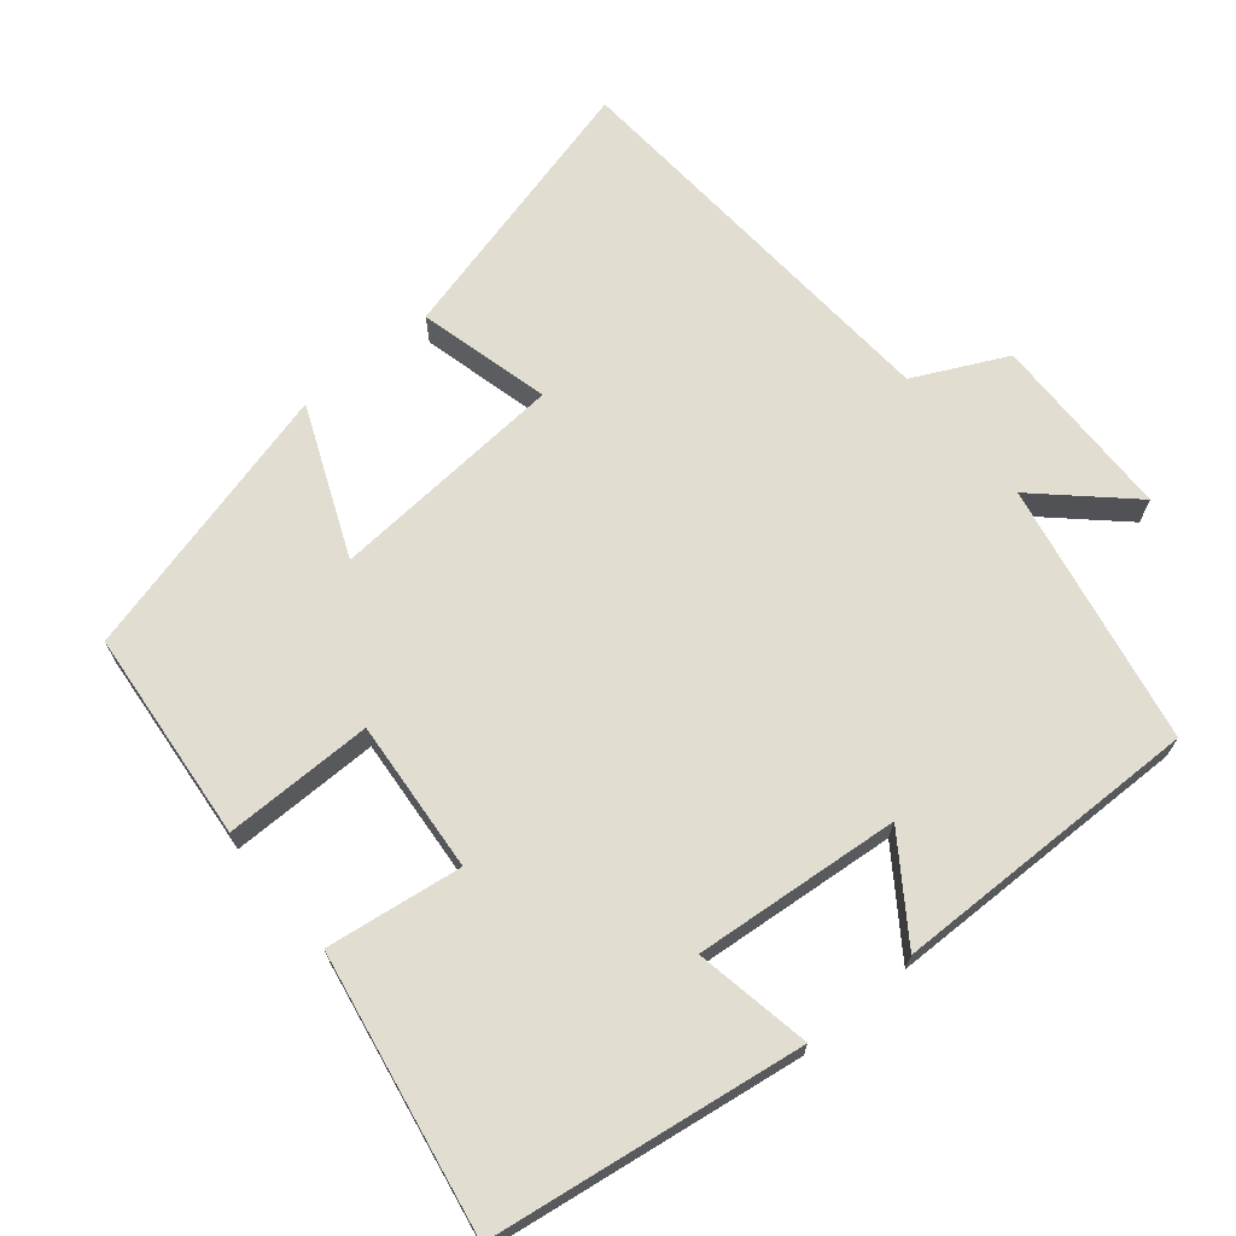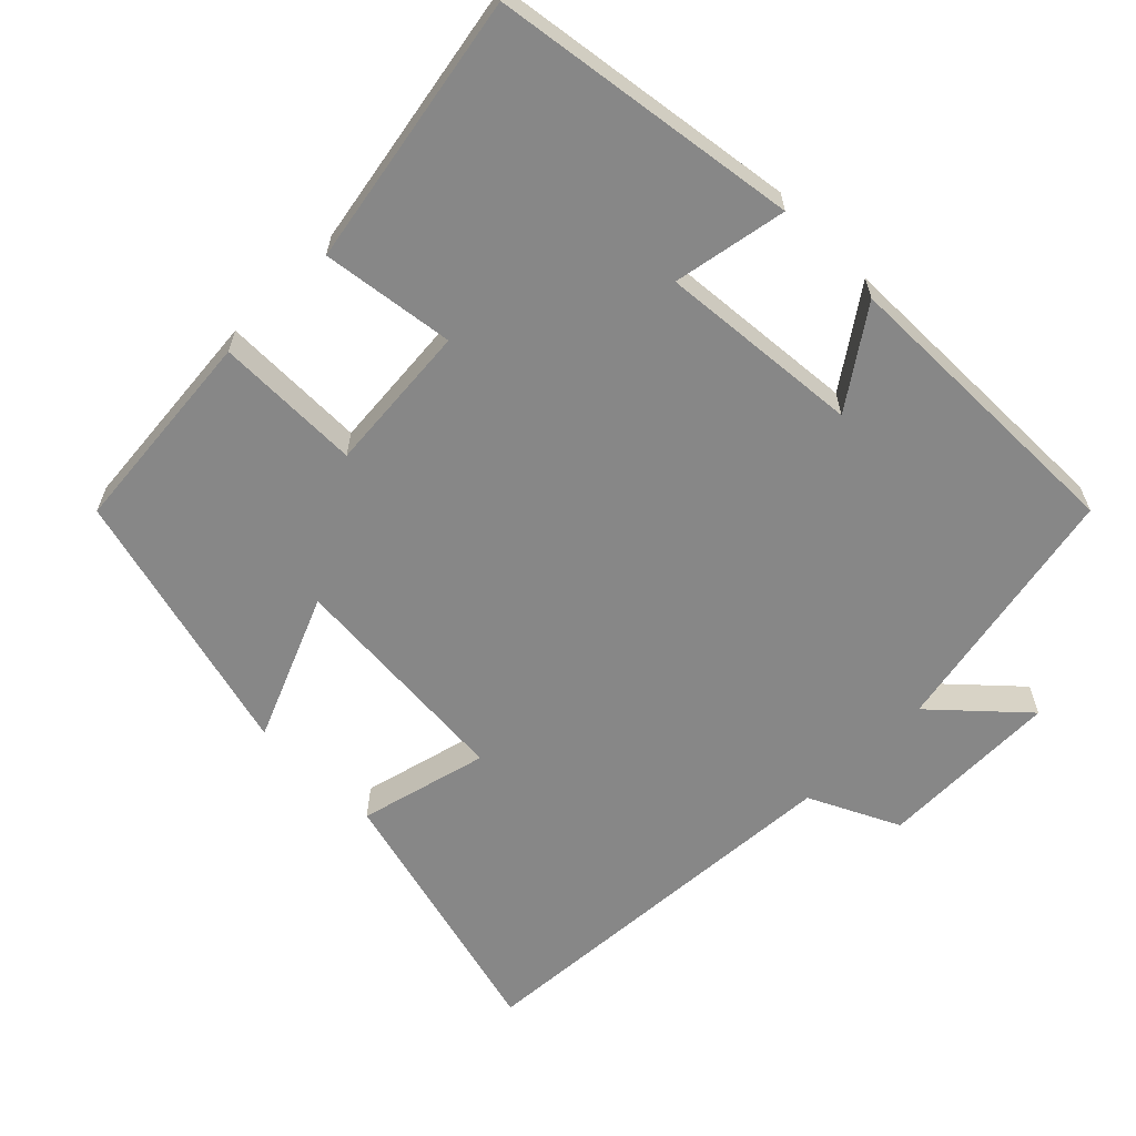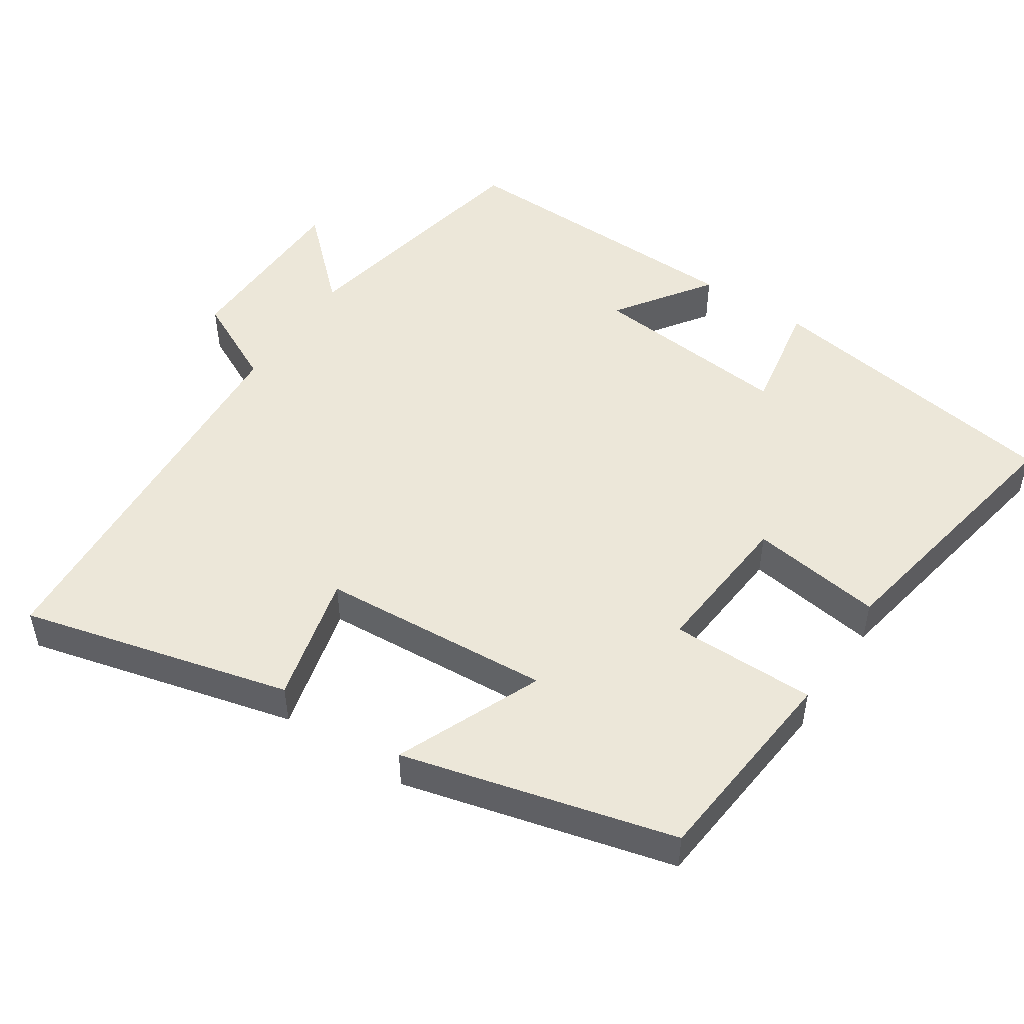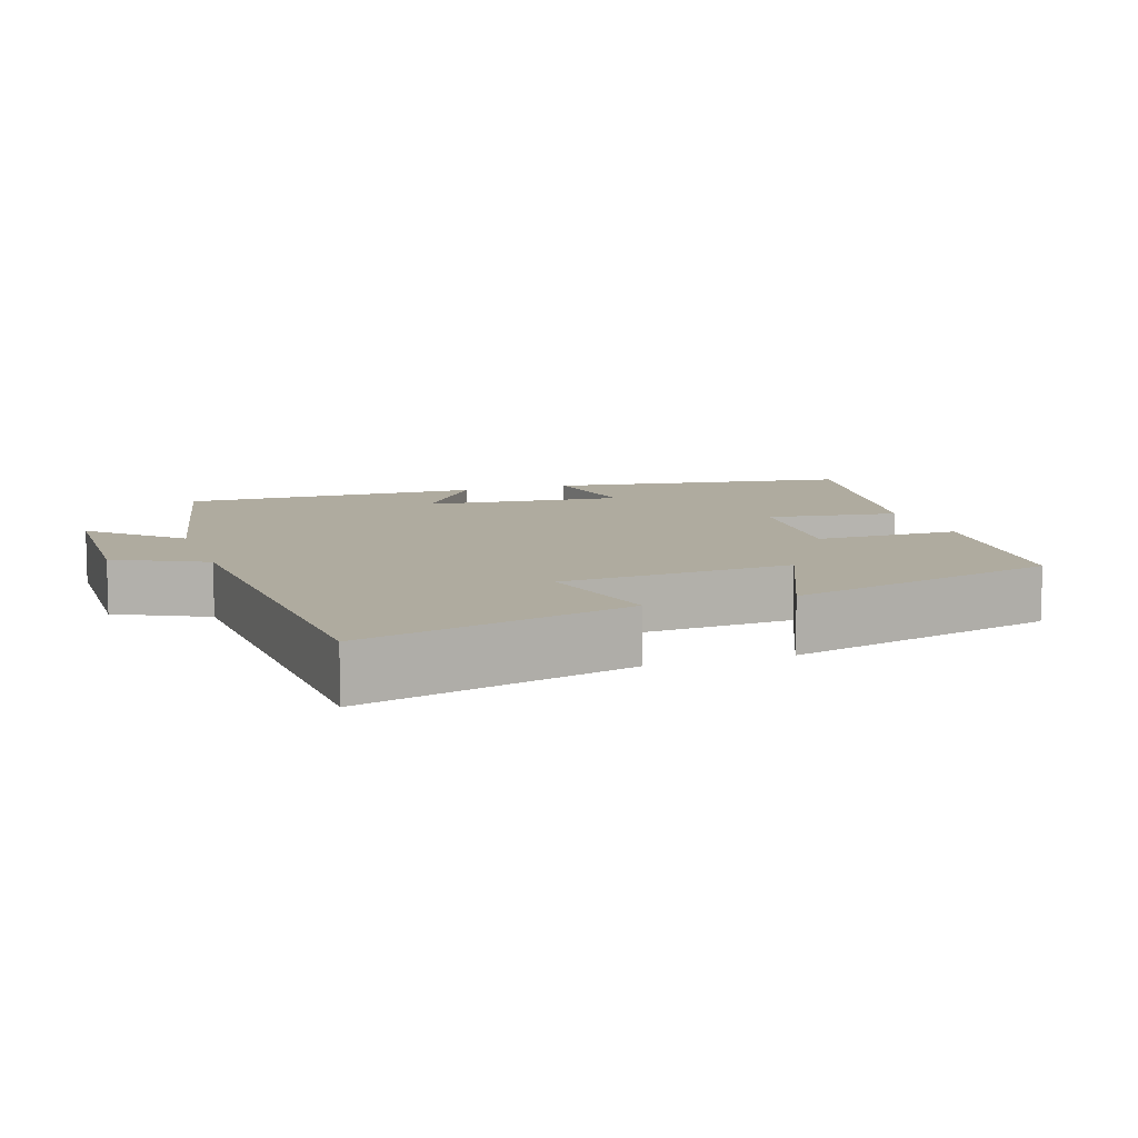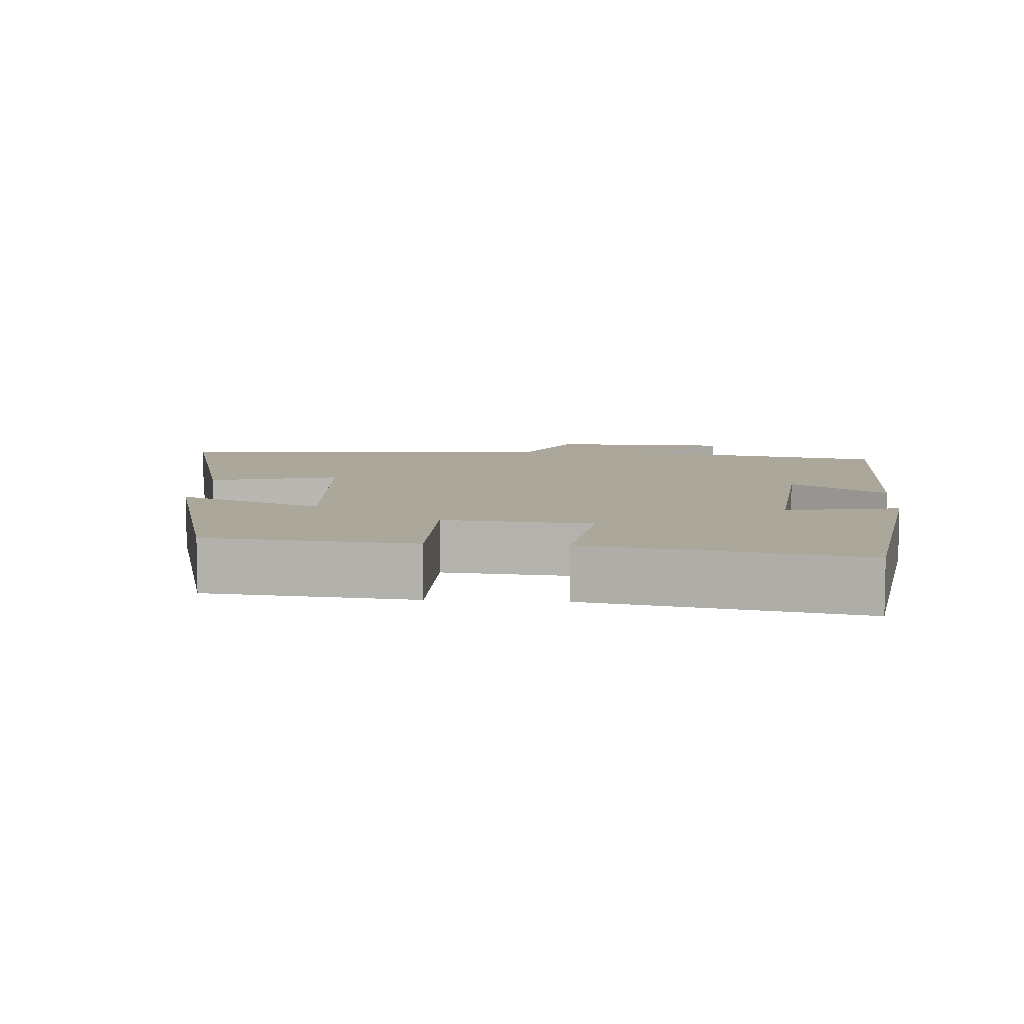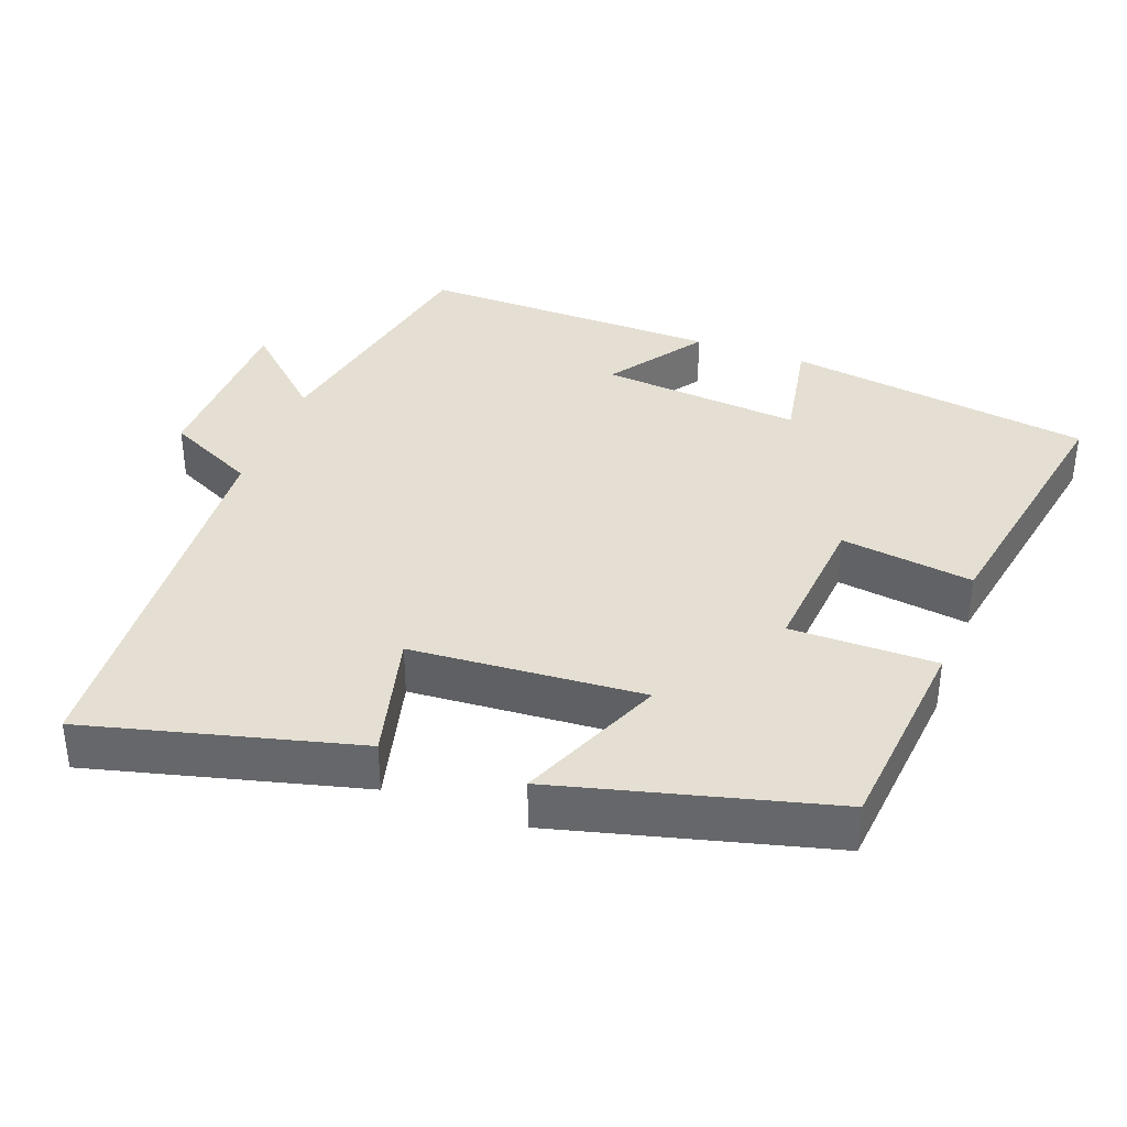
<metadata>
{"format":"obj","ext":"obj","renderer":"f3d","projection":"perspective","resolution":1024,"background":"white","views":[{"elev":68.8,"azim":-129.9,"up":"+Y"},{"elev":-62.4,"azim":-135.3,"up":"+Y"},{"elev":49.8,"azim":123.5,"up":"+Y"},{"elev":9.6,"azim":71.4,"up":"+Y"},{"elev":8.1,"azim":-176.2,"up":"+Y"},{"elev":37.1,"azim":110.2,"up":"+Y"}]}
</metadata>
<code>
v -0.437 0.07 -0.569
v -0.5 0.07 -0.147
v -0.343 0.07 -0.175
v -0.369 0.07 0.103
v -0.5 0.07 0.011
v -0.508 0.07 0.429
v -0.155 0.07 0.5
v -0.266 0.07 0.618
v -0.014 0.07 0.624
v 0.047 0.07 0.5
v 0.594 0.07 0.466
v 0.5 0.07 0.094
v 0.321 0.07 0.138
v 0.299 0.07 -0.182
v 0.5 0.07 -0.096
v 0.404 0.07 -0.472
v 0.117 0.07 -0.5
v 0.117 0.07 -0.299
v -0.089 0.07 -0.317
v -0.063 0.07 -0.5
v -0.437 0 -0.569
v -0.5 0 -0.147
v -0.343 0 -0.175
v -0.369 0 0.103
v -0.5 0 0.011
v -0.508 0 0.429
v -0.155 0 0.5
v -0.266 0 0.618
v -0.014 0 0.624
v 0.047 0 0.5
v 0.594 0 0.466
v 0.5 0 0.094
v 0.321 0 0.138
v 0.299 0 -0.182
v 0.5 0 -0.096
v 0.404 0 -0.472
v 0.117 0 -0.5
v 0.117 0 -0.299
v -0.089 0 -0.317
v -0.063 0 -0.5
f 19 20 1 2
f 18 19 2 3
f 15 16 17 18
f 14 15 18
f 13 14 18 3
f 10 11 12 13
f 10 13 3 4
f 7 8 9 10
f 6 7 10
f 4 5 6 10
f 22 21 40 39
f 23 22 39 38
f 38 37 36 35
f 38 35 34
f 23 38 34 33
f 33 32 31 30
f 24 23 33 30
f 30 29 28 27
f 30 27 26
f 30 26 25 24
f 1 21 22 2
f 2 22 23 3
f 3 23 24 4
f 4 24 25 5
f 5 25 26 6
f 6 26 27 7
f 7 27 28 8
f 8 28 29 9
f 9 29 30 10
f 10 30 31 11
f 11 31 32 12
f 12 32 33 13
f 13 33 34 14
f 14 34 35 15
f 15 35 36 16
f 16 36 37 17
f 17 37 38 18
f 18 38 39 19
f 19 39 40 20
f 20 40 21 1

</code>
